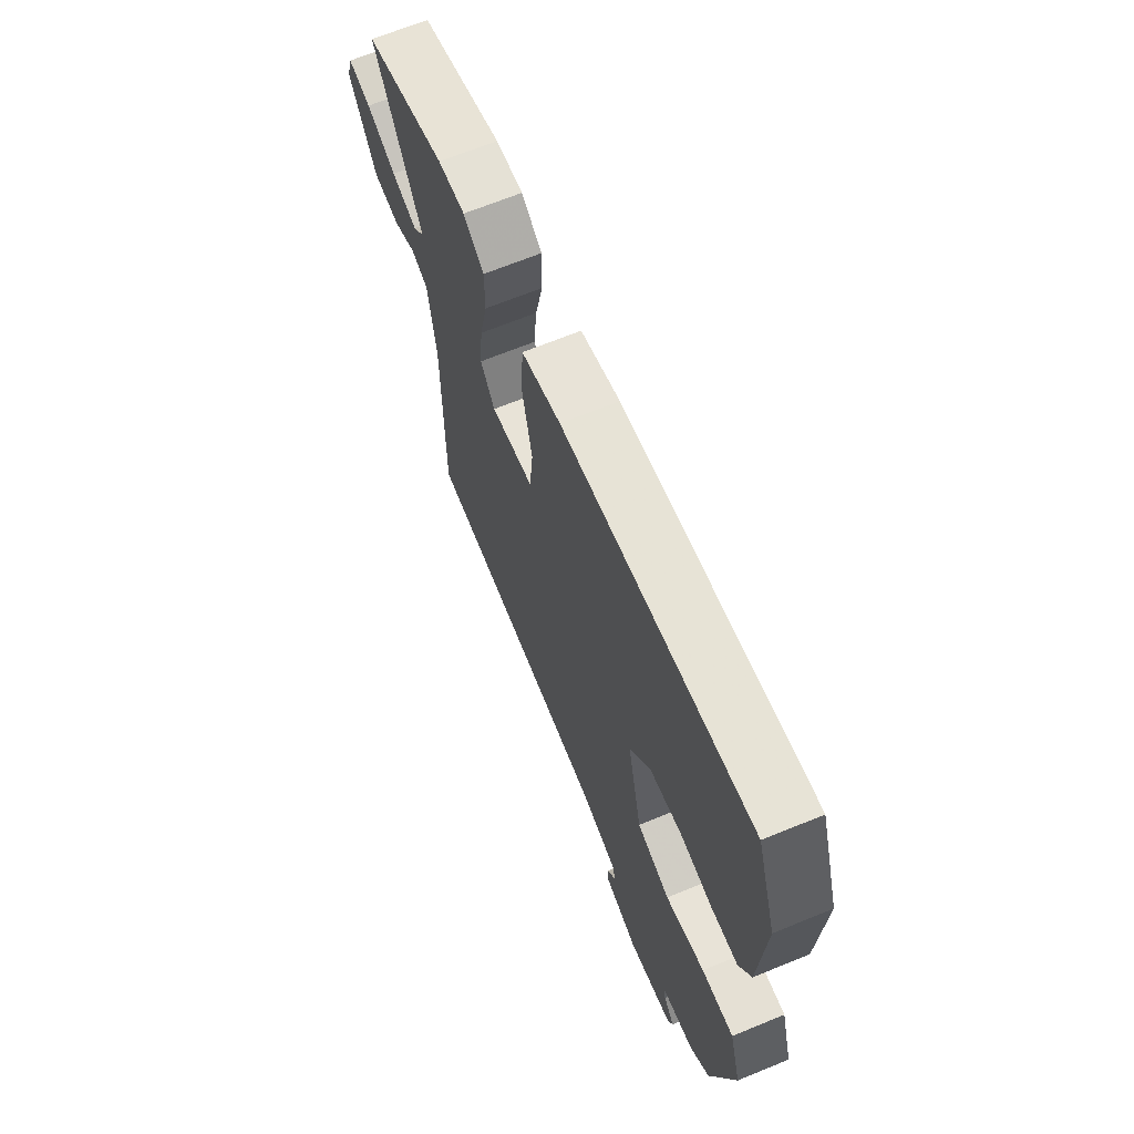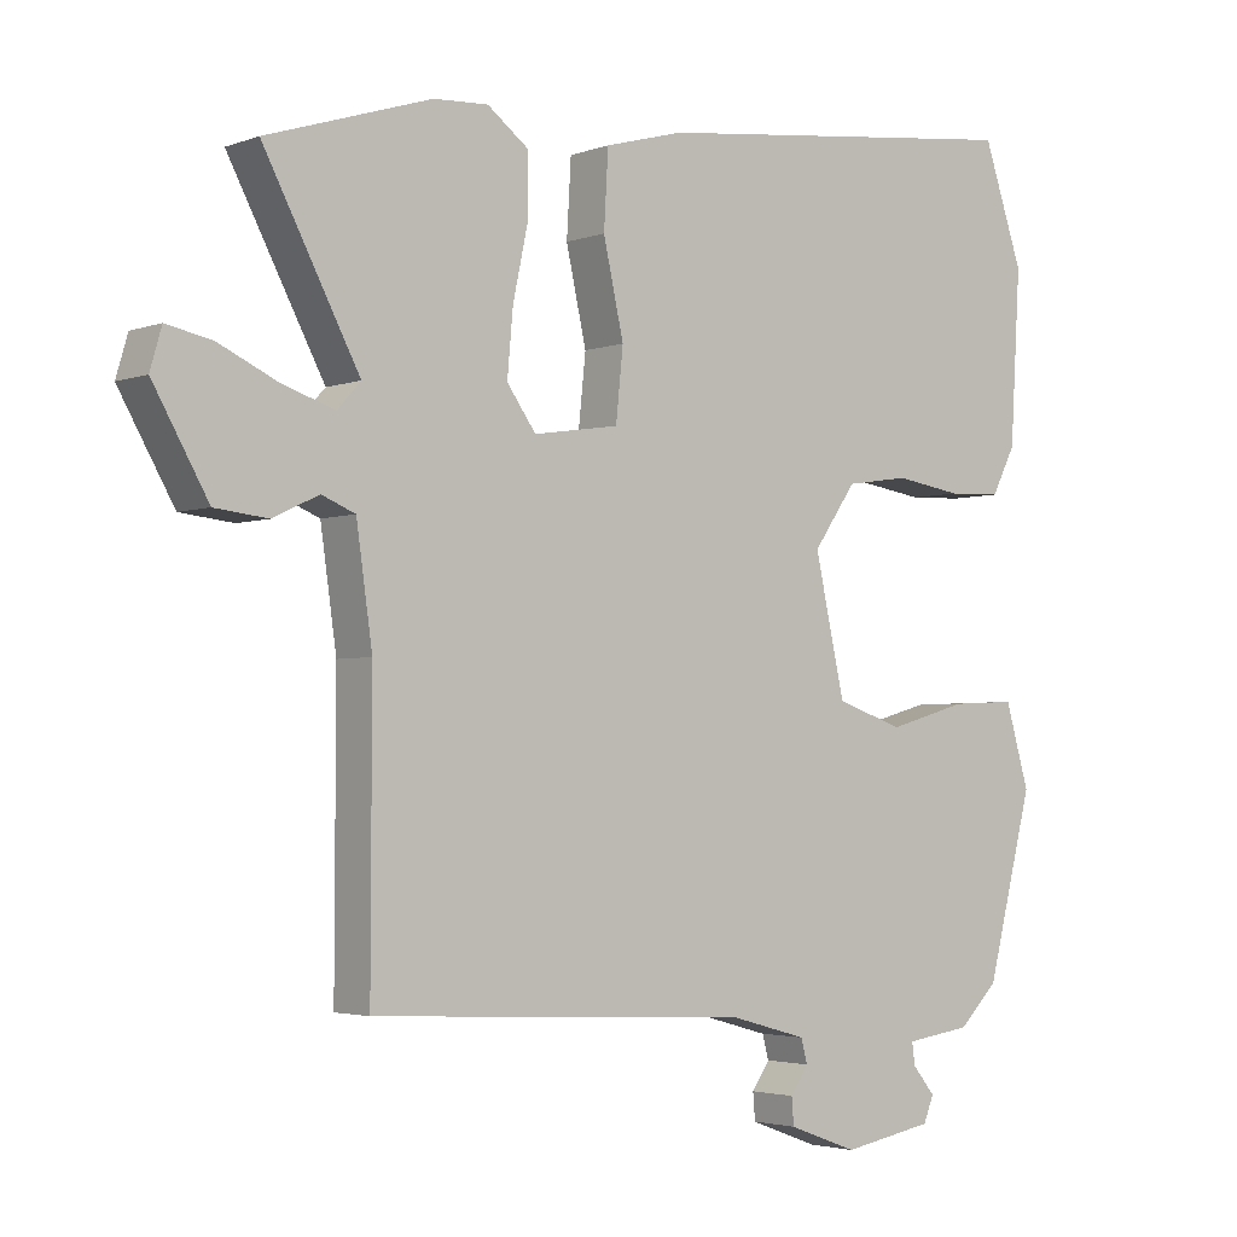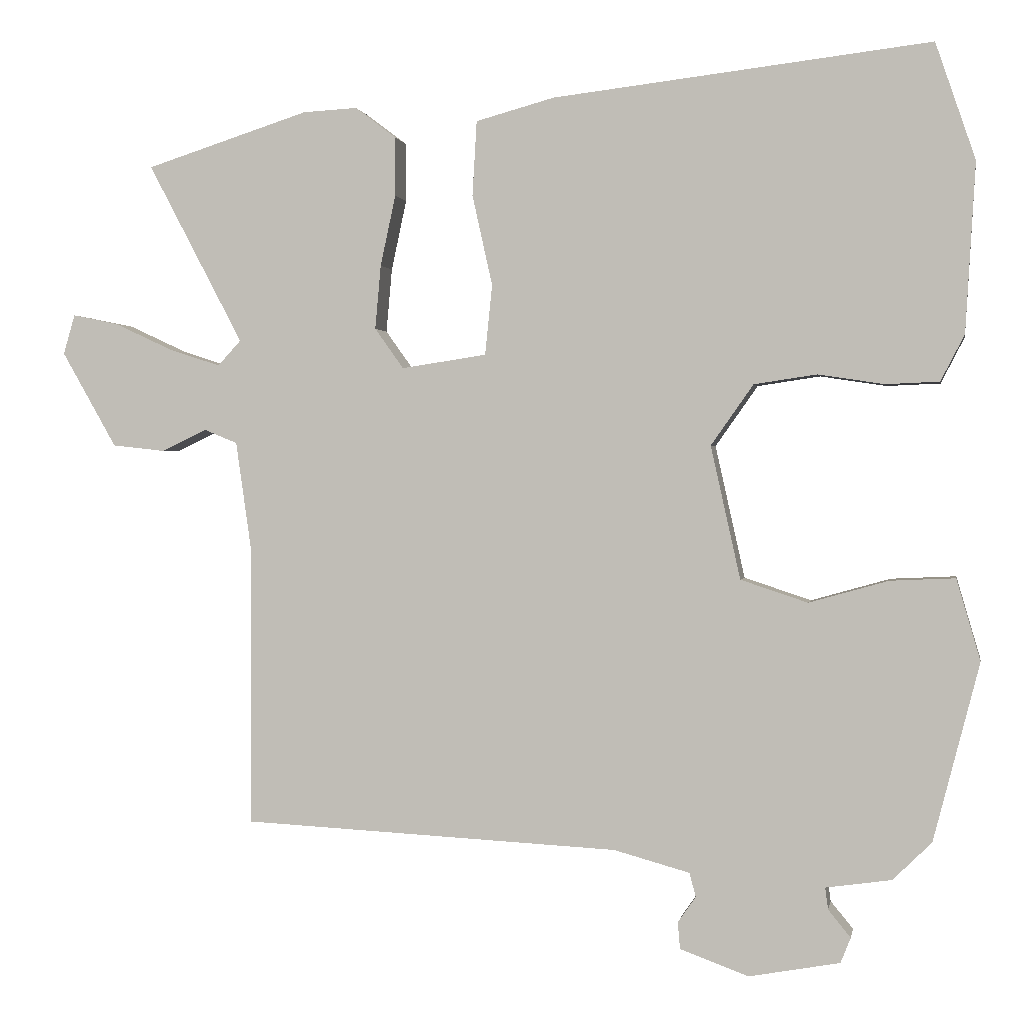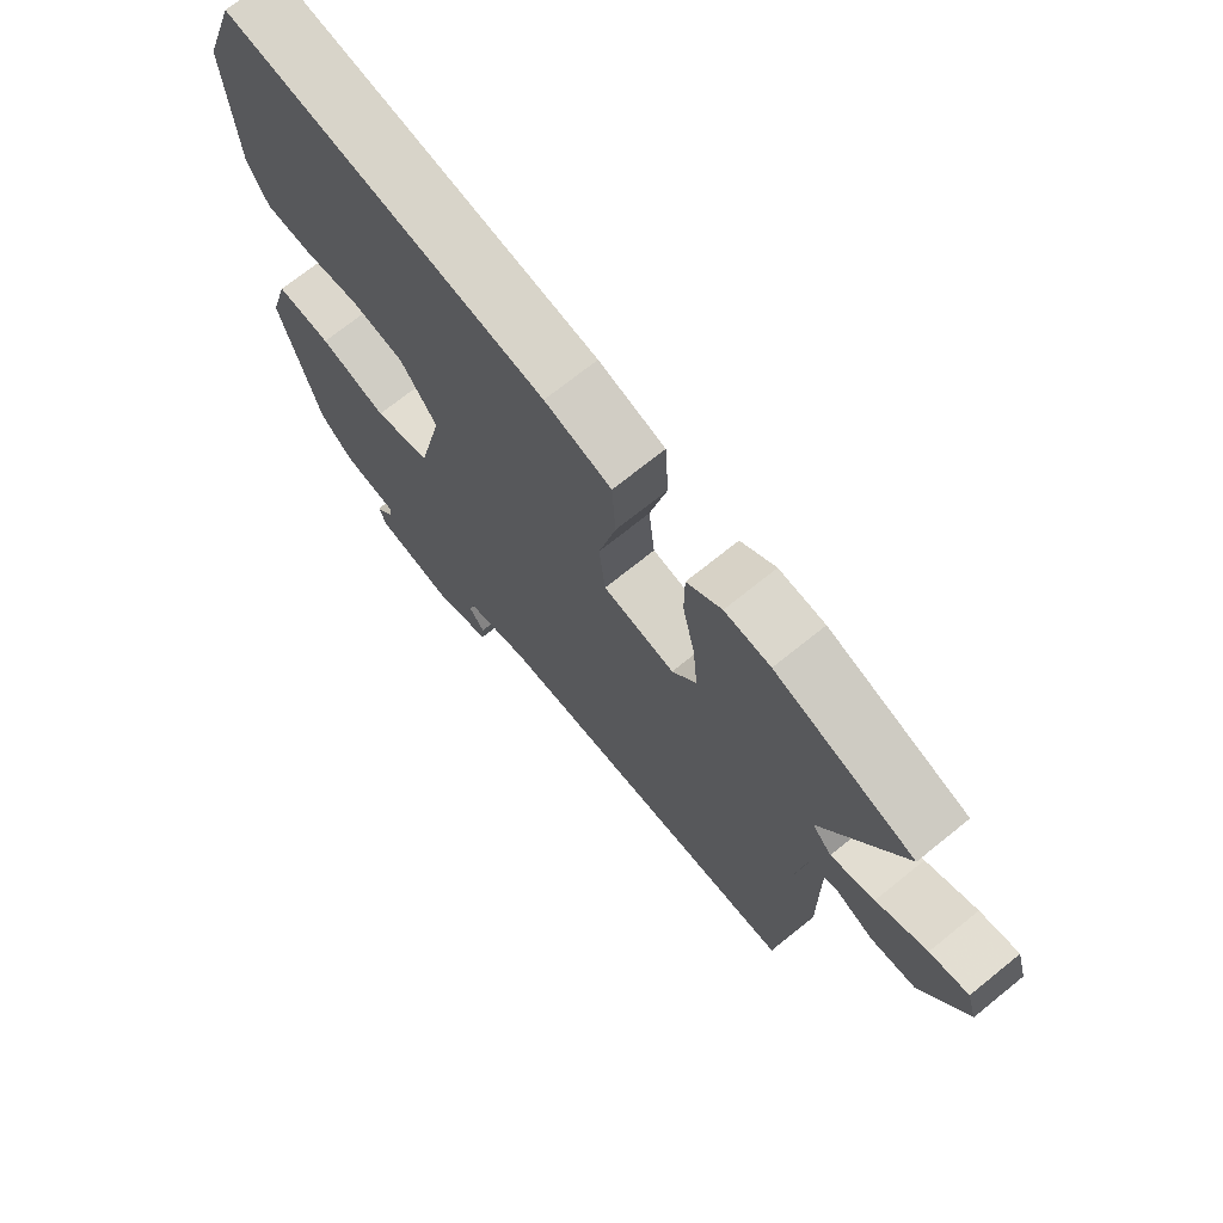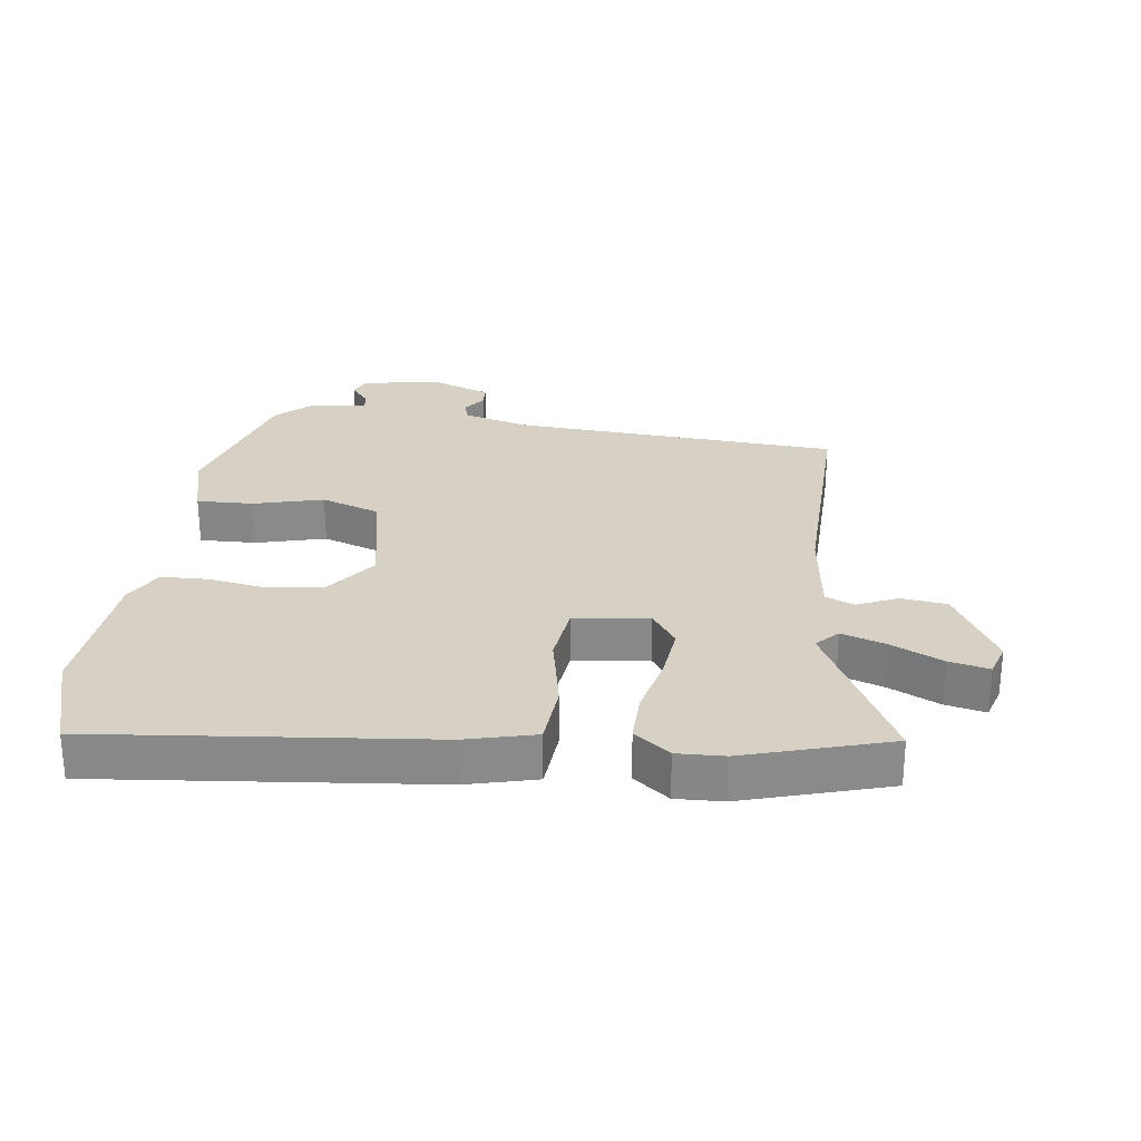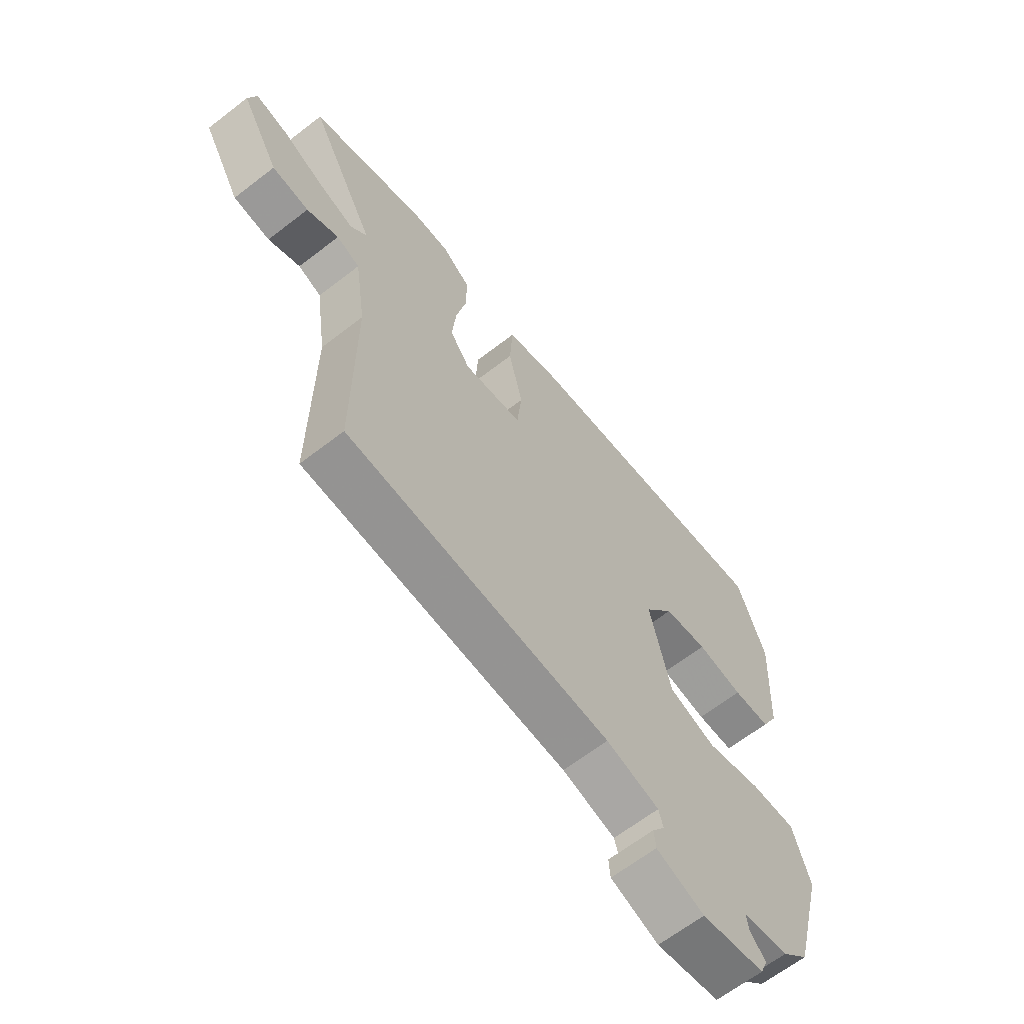
<metadata>
{"format":"obj","ext":"obj","renderer":"f3d","projection":"perspective","resolution":1024,"background":"white","views":[{"elev":67.4,"azim":-112.3,"up":"+Z"},{"elev":-3.1,"azim":140.9,"up":"+Z"},{"elev":0.8,"azim":-169.8,"up":"+Z"},{"elev":71.3,"azim":51.1,"up":"+Z"},{"elev":26.9,"azim":8.4,"up":"+Y"},{"elev":-64.8,"azim":127.9,"up":"+Z"}]}
</metadata>
<code>
v 0.496 0.07 -0.483
v -0.028 0.07 -0.51
v -0.133 0.07 -0.539
v -0.142 0.07 -0.572
v -0.117 0.07 -0.608
v -0.12 0.07 -0.645
v -0.215 0.07 -0.68
v -0.341 0.07 -0.657
v -0.355 0.07 -0.622
v -0.324 0.07 -0.584
v -0.32 0.07 -0.554
v -0.411 0.07 -0.541
v -0.465 0.07 -0.488
v -0.529 0.07 -0.241
v -0.496 0.07 -0.128
v -0.406 0.07 -0.132
v -0.296 0.07 -0.163
v -0.203 0.07 -0.132
v -0.162 0.07 0.053
v -0.221 0.07 0.137
v -0.308 0.07 0.15
v -0.4 0.07 0.136
v -0.474 0.07 0.139
v -0.507 0.07 0.203
v -0.521 0.07 0.438
v -0.466 0.07 0.6
v 0.058 0.07 0.538
v 0.167 0.07 0.508
v 0.173 0.07 0.404
v 0.145 0.07 0.278
v 0.155 0.07 0.181
v 0.273 0.07 0.163
v 0.313 0.07 0.219
v 0.305 0.07 0.308
v 0.284 0.07 0.406
v 0.284 0.07 0.488
v 0.341 0.07 0.531
v 0.416 0.07 0.527
v 0.643 0.07 0.454
v 0.511 0.07 0.204
v 0.543 0.07 0.169
v 0.614 0.07 0.192
v 0.696 0.07 0.23
v 0.759 0.07 0.243
v 0.775 0.07 0.188
v 0.699 0.07 0.055
v 0.626 0.07 0.047
v 0.563 0.07 0.077
v 0.517 0.07 0.058
v 0.495 0.07 -0.096
v 0.496 0 -0.483
v -0.028 0 -0.51
v -0.133 0 -0.539
v -0.142 0 -0.572
v -0.117 0 -0.608
v -0.12 0 -0.645
v -0.215 0 -0.68
v -0.341 0 -0.657
v -0.355 0 -0.622
v -0.324 0 -0.584
v -0.32 0 -0.554
v -0.411 0 -0.541
v -0.465 0 -0.488
v -0.529 0 -0.241
v -0.496 0 -0.128
v -0.406 0 -0.132
v -0.296 0 -0.163
v -0.203 0 -0.132
v -0.162 0 0.053
v -0.221 0 0.137
v -0.308 0 0.15
v -0.4 0 0.136
v -0.474 0 0.139
v -0.507 0 0.203
v -0.521 0 0.438
v -0.466 0 0.6
v 0.058 0 0.538
v 0.167 0 0.508
v 0.173 0 0.404
v 0.145 0 0.278
v 0.155 0 0.181
v 0.273 0 0.163
v 0.313 0 0.219
v 0.305 0 0.308
v 0.284 0 0.406
v 0.284 0 0.488
v 0.341 0 0.531
v 0.416 0 0.527
v 0.643 0 0.454
v 0.511 0 0.204
v 0.543 0 0.169
v 0.614 0 0.192
v 0.696 0 0.23
v 0.759 0 0.243
v 0.775 0 0.188
v 0.699 0 0.055
v 0.626 0 0.047
v 0.563 0 0.077
v 0.517 0 0.058
v 0.495 0 -0.096
f 46 47 48
f 45 46 48
f 44 45 48
f 43 44 48
f 42 43 48
f 41 42 48 49
f 40 41 49
f 38 39 40
f 37 38 40
f 36 37 40
f 35 36 40
f 34 35 40
f 40 49 50
f 34 40 50
f 33 34 50
f 28 29 30
f 27 28 30
f 26 27 30
f 25 26 30
f 24 25 30
f 23 24 30
f 22 23 30
f 21 22 30
f 20 21 30 31
f 19 20 31 32
f 15 16 17
f 14 15 17
f 13 14 17
f 12 13 17
f 11 12 17
f 11 17 18
f 10 11 18
f 8 9 10
f 7 8 10
f 6 7 10
f 5 6 10
f 4 5 10
f 3 4 10 18
f 18 19 32
f 3 18 32
f 2 3 32
f 32 33 50
f 2 32 50
f 1 2 50
f 98 97 96
f 98 96 95
f 98 95 94
f 98 94 93
f 98 93 92
f 99 98 92 91
f 99 91 90
f 90 89 88
f 90 88 87
f 90 87 86
f 90 86 85
f 90 85 84
f 100 99 90
f 100 90 84
f 100 84 83
f 80 79 78
f 80 78 77
f 80 77 76
f 80 76 75
f 80 75 74
f 80 74 73
f 80 73 72
f 80 72 71
f 81 80 71 70
f 82 81 70 69
f 67 66 65
f 67 65 64
f 67 64 63
f 67 63 62
f 67 62 61
f 68 67 61
f 68 61 60
f 60 59 58
f 60 58 57
f 60 57 56
f 60 56 55
f 60 55 54
f 68 60 54 53
f 82 69 68
f 82 68 53
f 82 53 52
f 100 83 82
f 100 82 52
f 100 52 51
f 1 51 52 2
f 2 52 53 3
f 3 53 54 4
f 4 54 55 5
f 5 55 56 6
f 6 56 57 7
f 7 57 58 8
f 8 58 59 9
f 9 59 60 10
f 10 60 61 11
f 11 61 62 12
f 12 62 63 13
f 13 63 64 14
f 14 64 65 15
f 15 65 66 16
f 16 66 67 17
f 17 67 68 18
f 18 68 69 19
f 19 69 70 20
f 20 70 71 21
f 21 71 72 22
f 22 72 73 23
f 23 73 74 24
f 24 74 75 25
f 25 75 76 26
f 26 76 77 27
f 27 77 78 28
f 28 78 79 29
f 29 79 80 30
f 30 80 81 31
f 31 81 82 32
f 32 82 83 33
f 33 83 84 34
f 34 84 85 35
f 35 85 86 36
f 36 86 87 37
f 37 87 88 38
f 38 88 89 39
f 39 89 90 40
f 40 90 91 41
f 41 91 92 42
f 42 92 93 43
f 43 93 94 44
f 44 94 95 45
f 45 95 96 46
f 46 96 97 47
f 47 97 98 48
f 48 98 99 49
f 49 99 100 50
f 50 100 51 1

</code>
